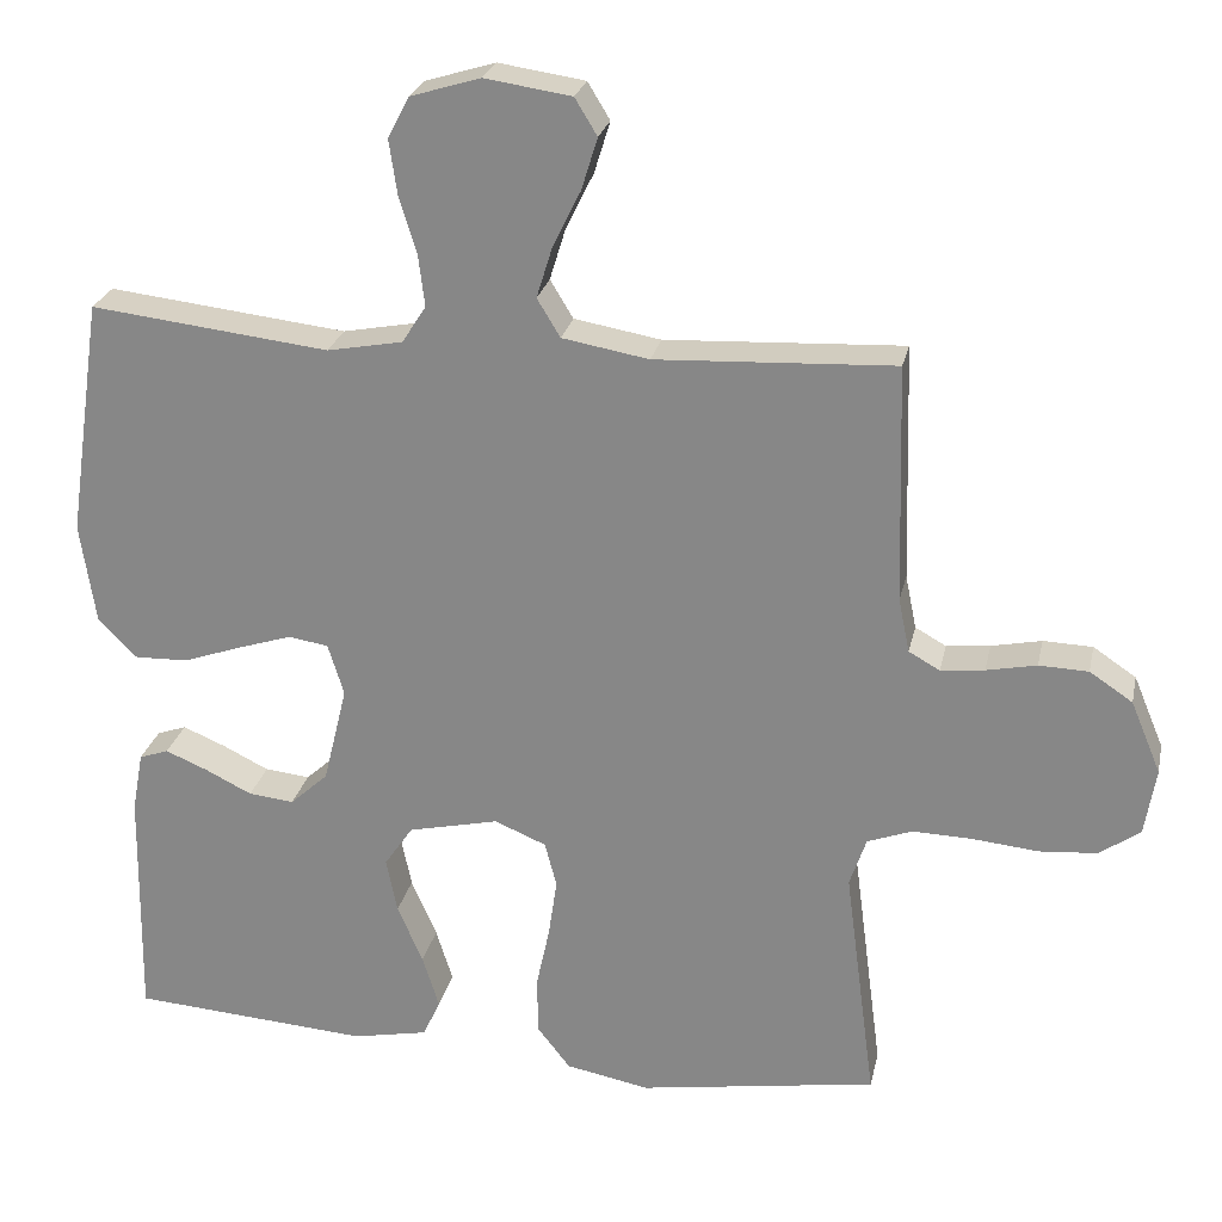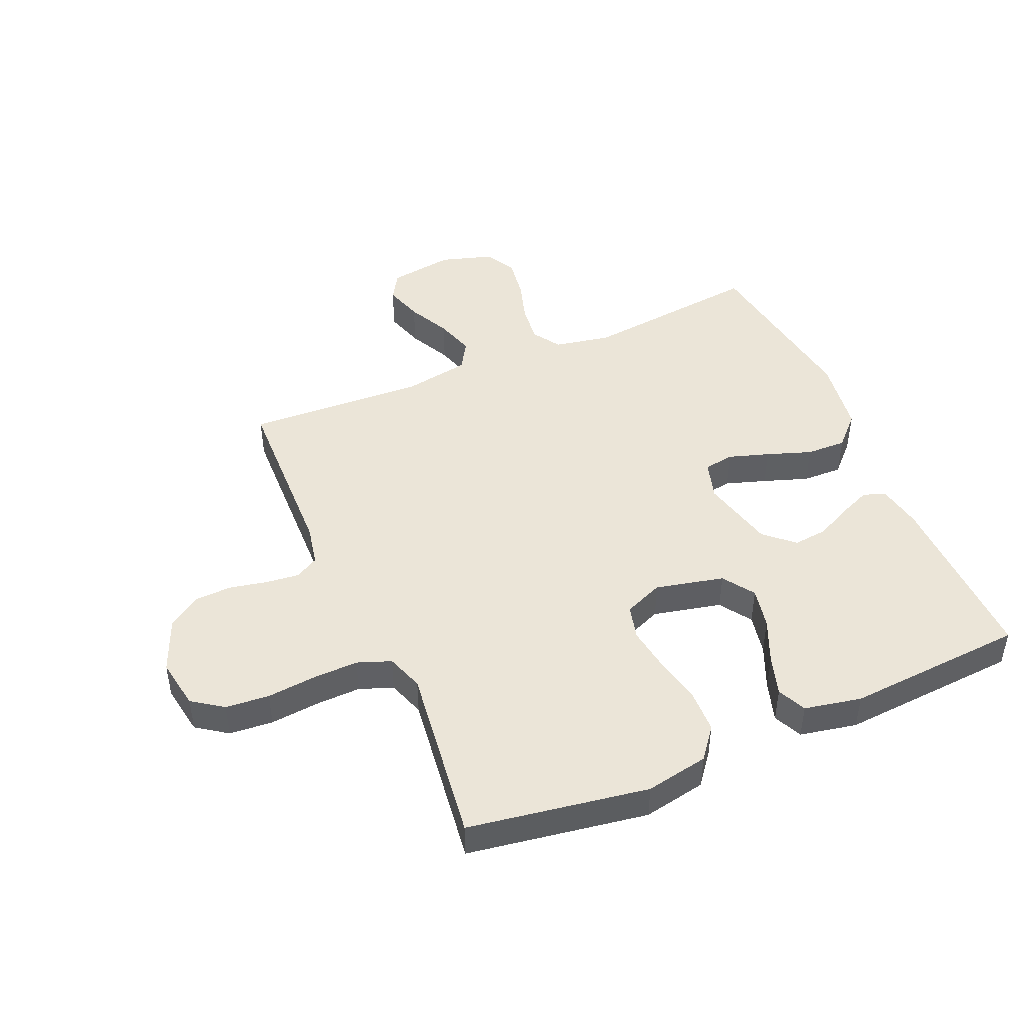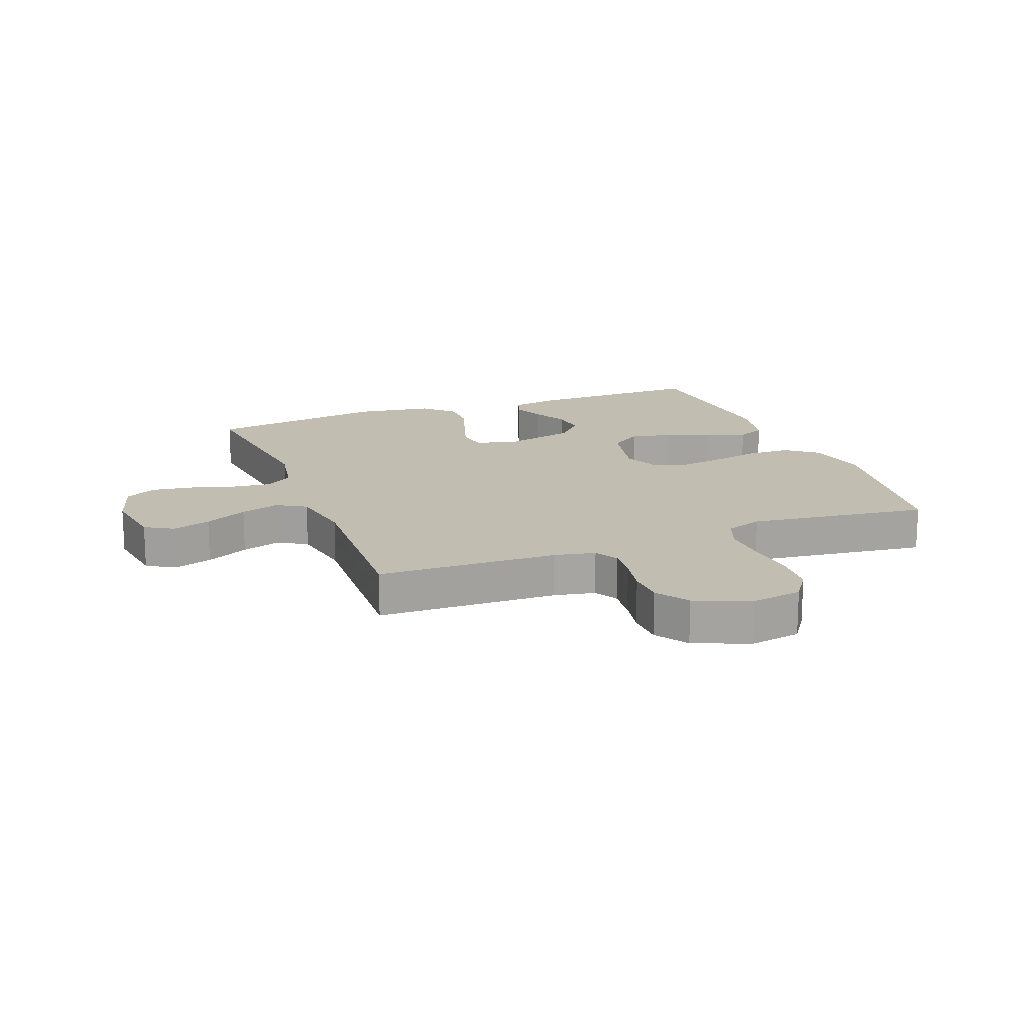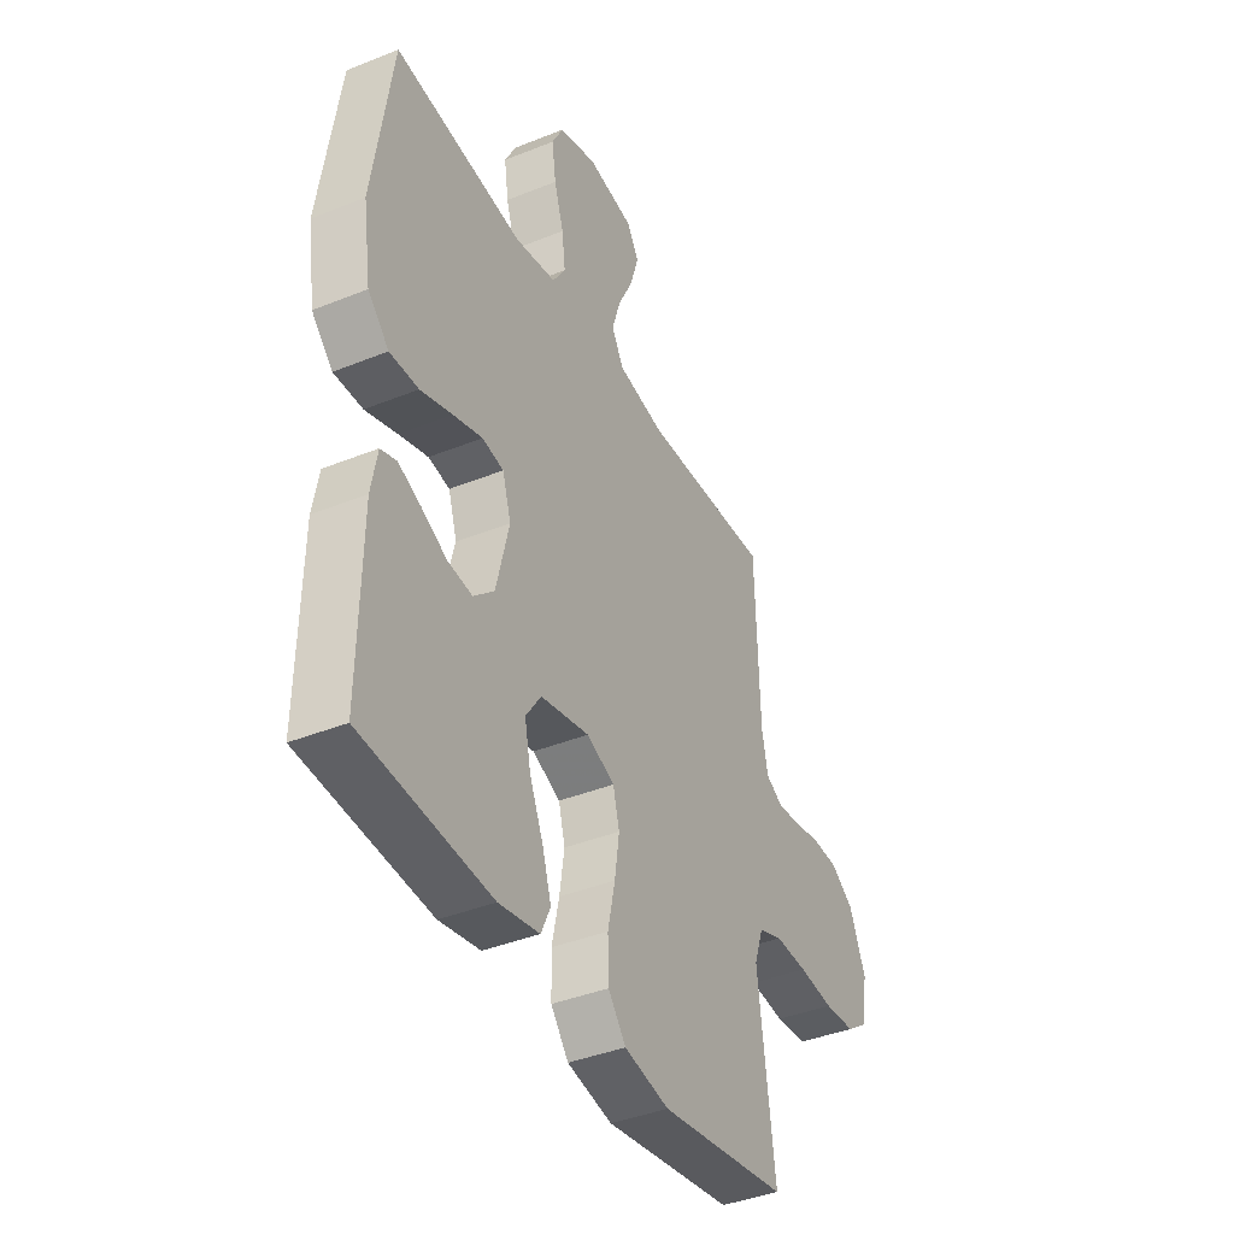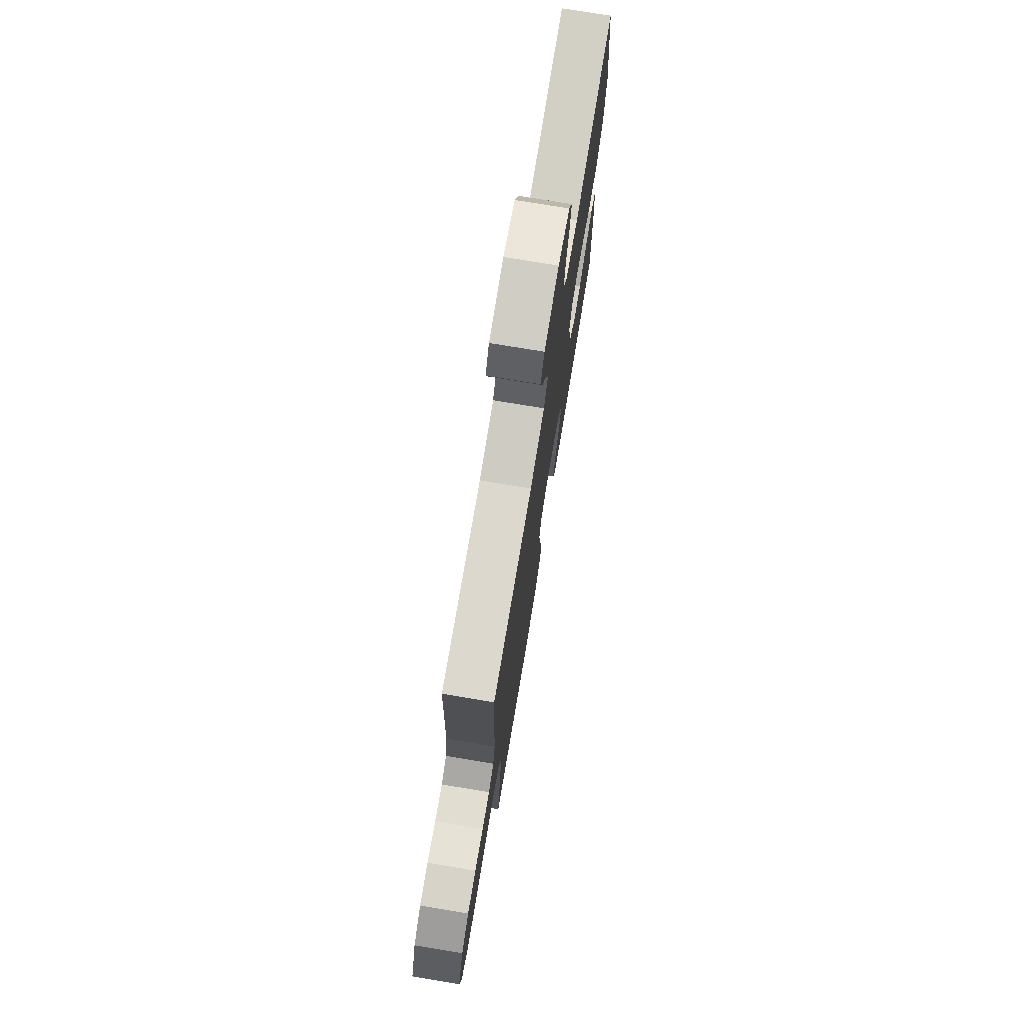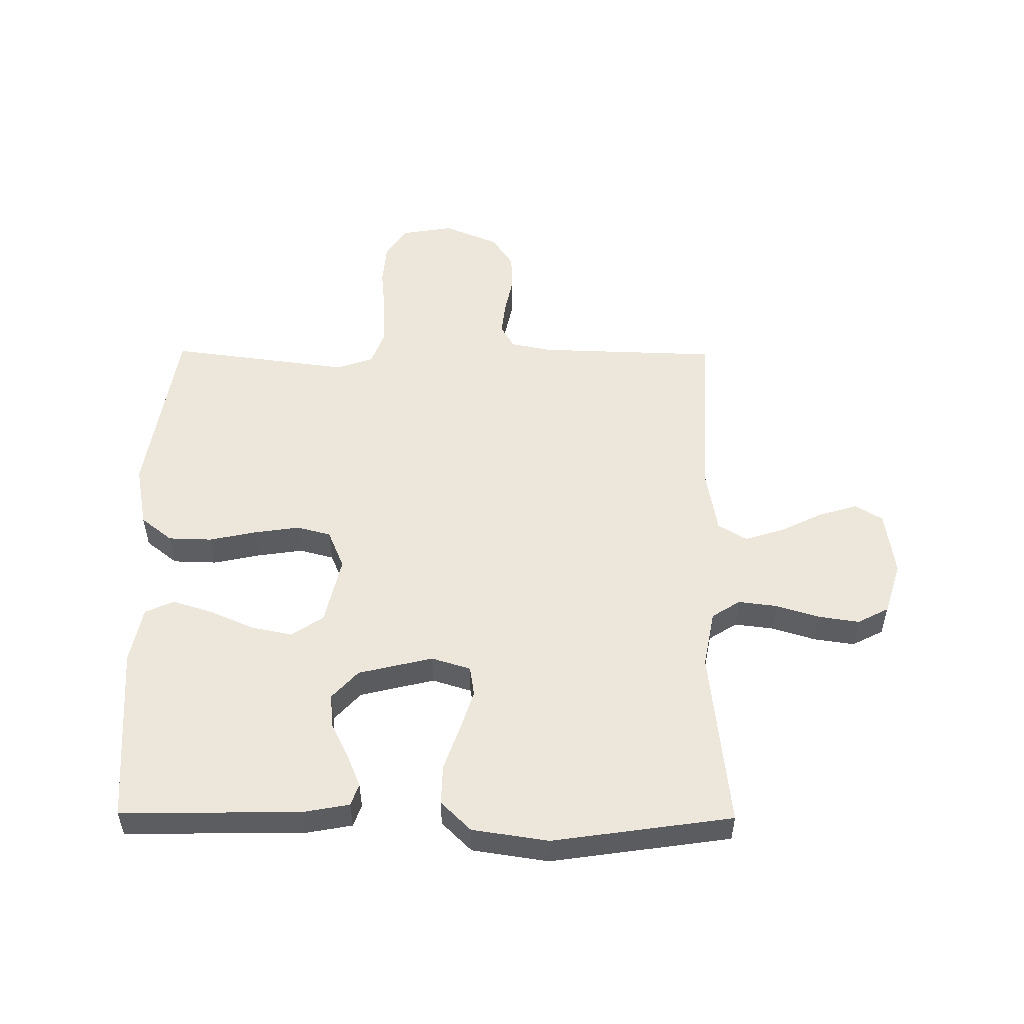
<metadata>
{"format":"obj","ext":"obj","renderer":"f3d","projection":"perspective","resolution":1024,"background":"white","views":[{"elev":25.1,"azim":12.0,"up":"+Z"},{"elev":45.9,"azim":156.6,"up":"+Y"},{"elev":16.7,"azim":68.8,"up":"+Y"},{"elev":-40.2,"azim":-63.6,"up":"+Z"},{"elev":75.2,"azim":99.4,"up":"+Z"},{"elev":52.8,"azim":-89.5,"up":"+Y"}]}
</metadata>
<code>
v 0.5 0.07 0.5
v 0.509 0.07 0.2
v 0.523 0.07 0.132
v 0.562 0.07 0.11
v 0.617 0.07 0.116
v 0.68 0.07 0.129
v 0.742 0.07 0.127
v 0.796 0.07 0.091
v 0.834 0.07 0
v 0.82 0.07 -0.085
v 0.769 0.07 -0.121
v 0.696 0.07 -0.127
v 0.614 0.07 -0.119
v 0.538 0.07 -0.117
v 0.482 0.07 -0.138
v 0.461 0.07 -0.2
v 0.5 0.07 -0.5
v 0.2 0.07 -0.548
v 0.095 0.07 -0.528
v 0.054 0.07 -0.476
v 0.052 0.07 -0.403
v 0.069 0.07 -0.324
v 0.08 0.07 -0.249
v 0.065 0.07 -0.192
v 0 0.07 -0.165
v -0.114 0.07 -0.191
v -0.15 0.07 -0.244
v -0.136 0.07 -0.313
v -0.104 0.07 -0.387
v -0.083 0.07 -0.454
v -0.105 0.07 -0.502
v -0.2 0.07 -0.521
v -0.5 0.07 -0.5
v -0.495 0.07 -0.2
v -0.481 0.07 -0.124
v -0.444 0.07 -0.111
v -0.391 0.07 -0.133
v -0.332 0.07 -0.162
v -0.275 0.07 -0.168
v -0.227 0.07 -0.124
v -0.197 0.07 0
v -0.217 0.07 0.065
v -0.267 0.07 0.073
v -0.335 0.07 0.051
v -0.409 0.07 0.025
v -0.476 0.07 0.023
v -0.525 0.07 0.073
v -0.544 0.07 0.2
v -0.5 0.07 0.5
v -0.2 0.07 0.466
v -0.105 0.07 0.484
v -0.075 0.07 0.531
v -0.083 0.07 0.596
v -0.105 0.07 0.668
v -0.115 0.07 0.736
v -0.088 0.07 0.788
v 0 0.07 0.815
v 0.109 0.07 0.799
v 0.137 0.07 0.753
v 0.117 0.07 0.688
v 0.082 0.07 0.617
v 0.062 0.07 0.552
v 0.091 0.07 0.504
v 0.2 0.07 0.485
v 0.5 0 0.5
v 0.509 0 0.2
v 0.523 0 0.132
v 0.562 0 0.11
v 0.617 0 0.116
v 0.68 0 0.129
v 0.742 0 0.127
v 0.796 0 0.091
v 0.834 0 0
v 0.82 0 -0.085
v 0.769 0 -0.121
v 0.696 0 -0.127
v 0.614 0 -0.119
v 0.538 0 -0.117
v 0.482 0 -0.138
v 0.461 0 -0.2
v 0.5 0 -0.5
v 0.2 0 -0.548
v 0.095 0 -0.528
v 0.054 0 -0.476
v 0.052 0 -0.403
v 0.069 0 -0.324
v 0.08 0 -0.249
v 0.065 0 -0.192
v 0 0 -0.165
v -0.114 0 -0.191
v -0.15 0 -0.244
v -0.136 0 -0.313
v -0.104 0 -0.387
v -0.083 0 -0.454
v -0.105 0 -0.502
v -0.2 0 -0.521
v -0.5 0 -0.5
v -0.495 0 -0.2
v -0.481 0 -0.124
v -0.444 0 -0.111
v -0.391 0 -0.133
v -0.332 0 -0.162
v -0.275 0 -0.168
v -0.227 0 -0.124
v -0.197 0 0
v -0.217 0 0.065
v -0.267 0 0.073
v -0.335 0 0.051
v -0.409 0 0.025
v -0.476 0 0.023
v -0.525 0 0.073
v -0.544 0 0.2
v -0.5 0 0.5
v -0.2 0 0.466
v -0.105 0 0.484
v -0.075 0 0.531
v -0.083 0 0.596
v -0.105 0 0.668
v -0.115 0 0.736
v -0.088 0 0.788
v 0 0 0.815
v 0.109 0 0.799
v 0.137 0 0.753
v 0.117 0 0.688
v 0.082 0 0.617
v 0.062 0 0.552
v 0.091 0 0.504
v 0.2 0 0.485
f 59 60 61
f 58 59 61
f 57 58 61
f 56 57 61
f 55 56 61
f 54 55 61
f 53 54 61
f 52 53 61 62
f 51 52 62 63
f 48 49 50
f 47 48 50
f 46 47 50
f 45 46 50
f 44 45 50
f 51 63 64
f 50 51 64
f 44 50 64
f 43 44 64
f 36 37 38
f 35 36 38
f 34 35 38
f 33 34 38
f 32 33 38
f 31 32 38
f 30 31 38
f 29 30 38
f 28 29 38
f 27 28 38 39
f 26 27 39 40
f 20 21 22
f 19 20 22
f 18 19 22
f 17 18 22
f 16 17 22
f 15 16 22 23
f 14 15 23 24
f 11 12 13
f 10 11 13
f 9 10 13
f 8 9 13
f 7 8 13
f 6 7 13
f 5 6 13
f 4 5 13 14
f 14 24 25
f 4 14 25
f 3 4 25
f 64 1 2
f 43 64 2
f 42 43 2
f 26 40 41
f 26 41 42
f 25 26 42
f 3 25 42
f 2 3 42
f 125 124 123
f 125 123 122
f 125 122 121
f 125 121 120
f 125 120 119
f 125 119 118
f 125 118 117
f 126 125 117 116
f 127 126 116 115
f 114 113 112
f 114 112 111
f 114 111 110
f 114 110 109
f 114 109 108
f 128 127 115
f 128 115 114
f 128 114 108
f 128 108 107
f 102 101 100
f 102 100 99
f 102 99 98
f 102 98 97
f 102 97 96
f 102 96 95
f 102 95 94
f 102 94 93
f 102 93 92
f 103 102 92 91
f 104 103 91 90
f 86 85 84
f 86 84 83
f 86 83 82
f 86 82 81
f 86 81 80
f 87 86 80 79
f 88 87 79 78
f 77 76 75
f 77 75 74
f 77 74 73
f 77 73 72
f 77 72 71
f 77 71 70
f 77 70 69
f 78 77 69 68
f 89 88 78
f 89 78 68
f 89 68 67
f 66 65 128
f 66 128 107
f 66 107 106
f 105 104 90
f 106 105 90
f 106 90 89
f 106 89 67
f 106 67 66
f 1 65 66 2
f 2 66 67 3
f 3 67 68 4
f 4 68 69 5
f 5 69 70 6
f 6 70 71 7
f 7 71 72 8
f 8 72 73 9
f 9 73 74 10
f 10 74 75 11
f 11 75 76 12
f 12 76 77 13
f 13 77 78 14
f 14 78 79 15
f 15 79 80 16
f 16 80 81 17
f 17 81 82 18
f 18 82 83 19
f 19 83 84 20
f 20 84 85 21
f 21 85 86 22
f 22 86 87 23
f 23 87 88 24
f 24 88 89 25
f 25 89 90 26
f 26 90 91 27
f 27 91 92 28
f 28 92 93 29
f 29 93 94 30
f 30 94 95 31
f 31 95 96 32
f 32 96 97 33
f 33 97 98 34
f 34 98 99 35
f 35 99 100 36
f 36 100 101 37
f 37 101 102 38
f 38 102 103 39
f 39 103 104 40
f 40 104 105 41
f 41 105 106 42
f 42 106 107 43
f 43 107 108 44
f 44 108 109 45
f 45 109 110 46
f 46 110 111 47
f 47 111 112 48
f 48 112 113 49
f 49 113 114 50
f 50 114 115 51
f 51 115 116 52
f 52 116 117 53
f 53 117 118 54
f 54 118 119 55
f 55 119 120 56
f 56 120 121 57
f 57 121 122 58
f 58 122 123 59
f 59 123 124 60
f 60 124 125 61
f 61 125 126 62
f 62 126 127 63
f 63 127 128 64
f 64 128 65 1

</code>
